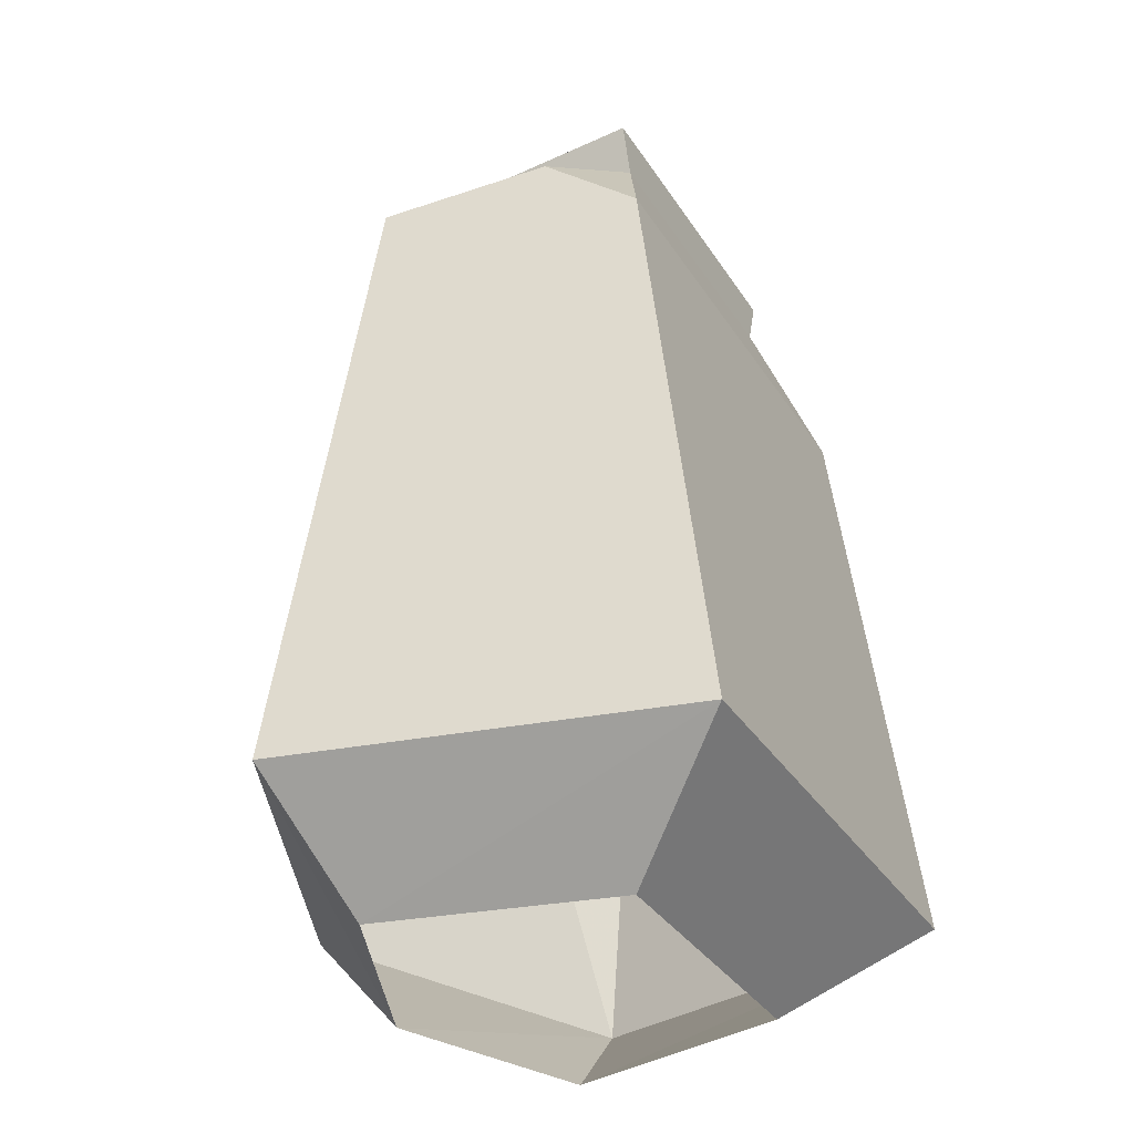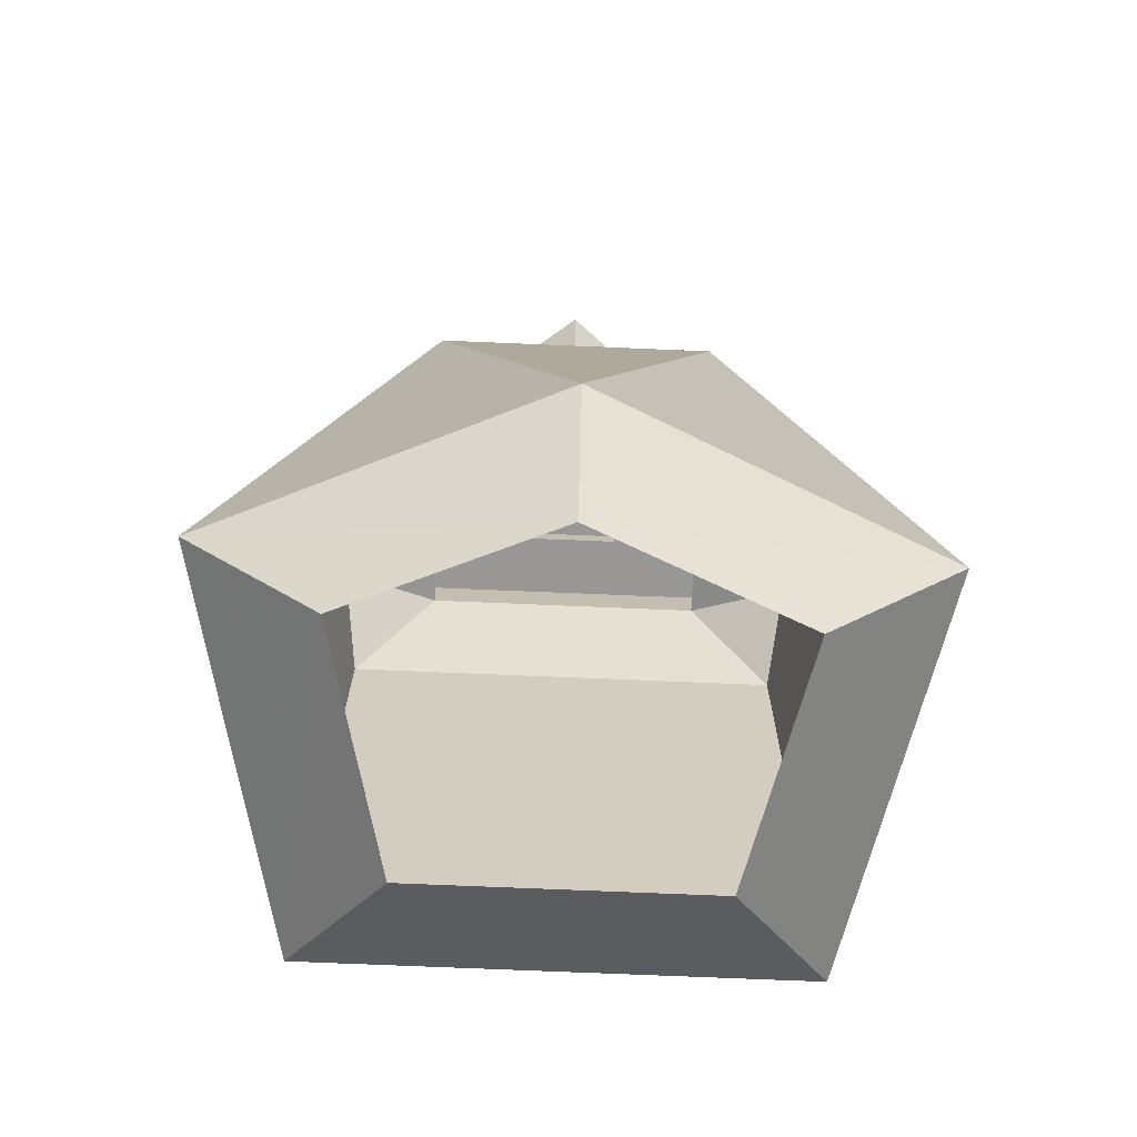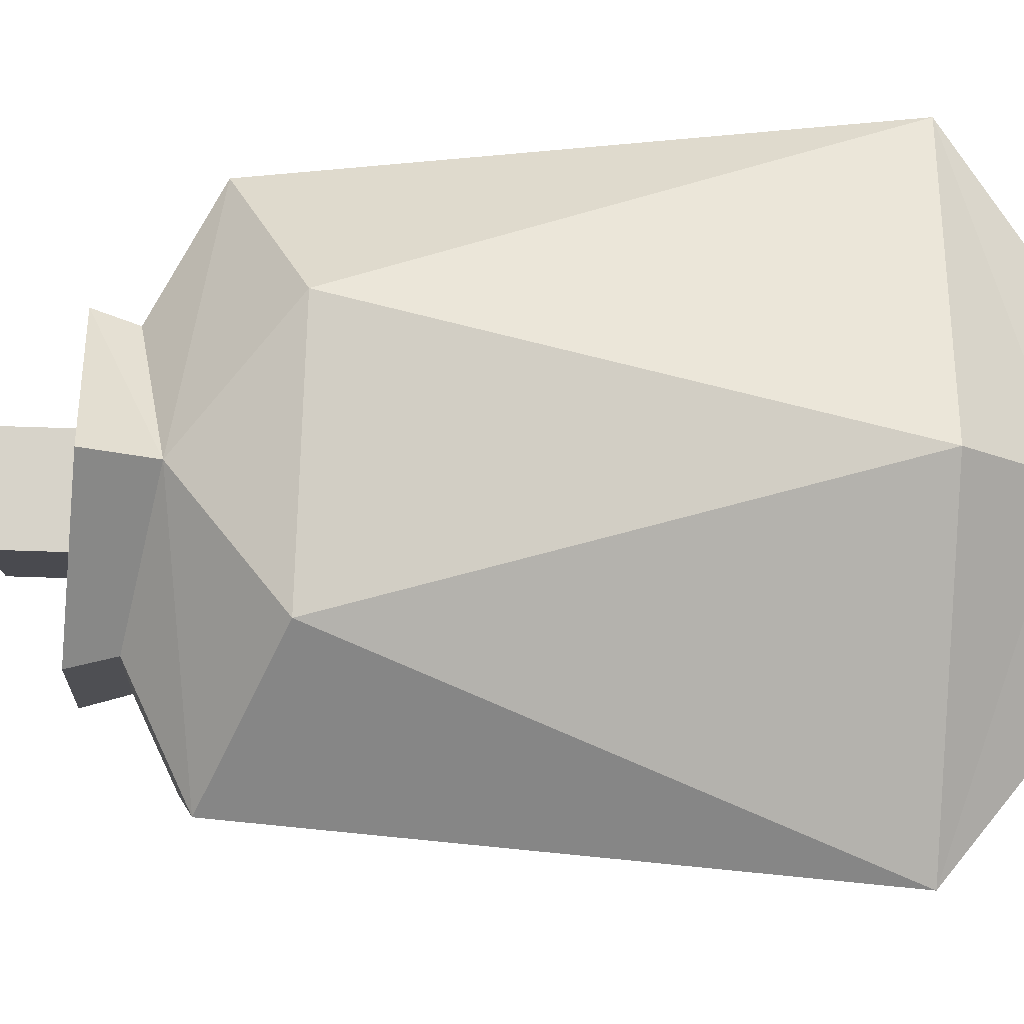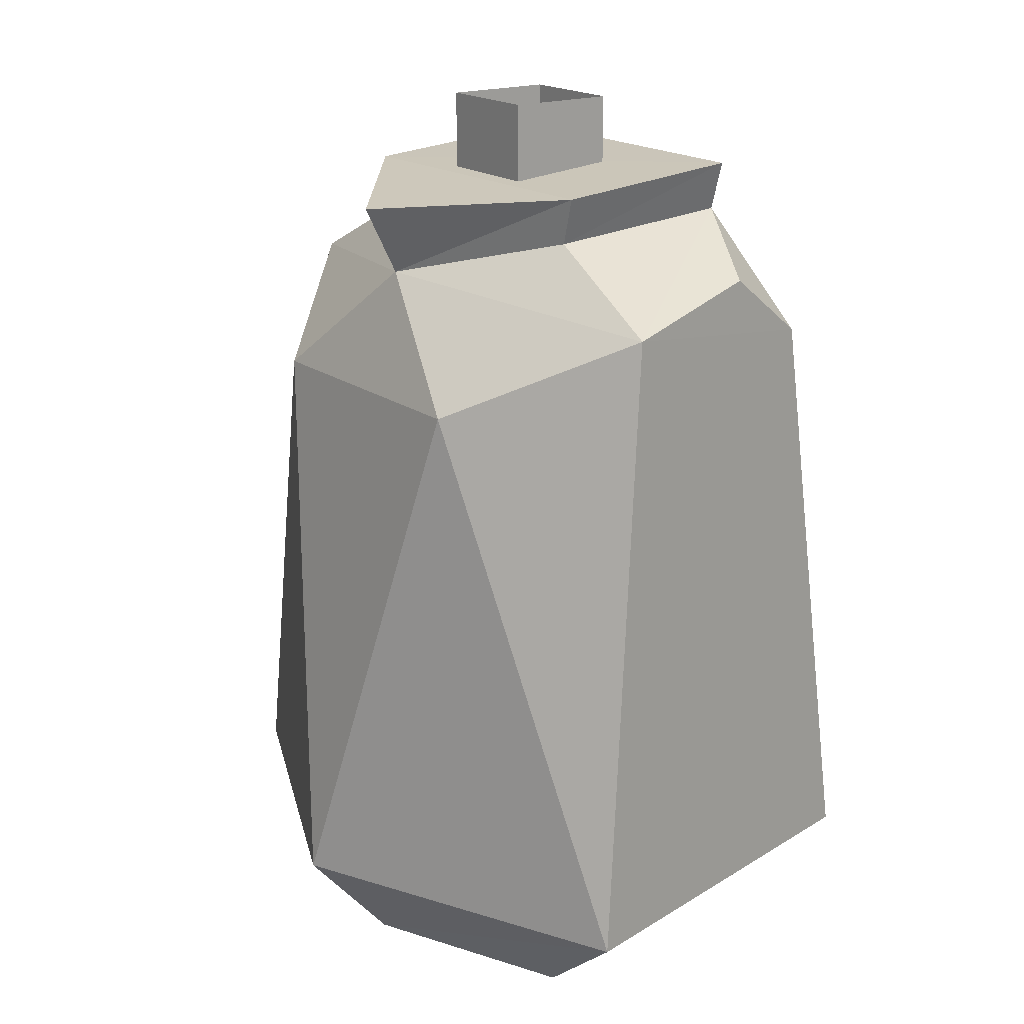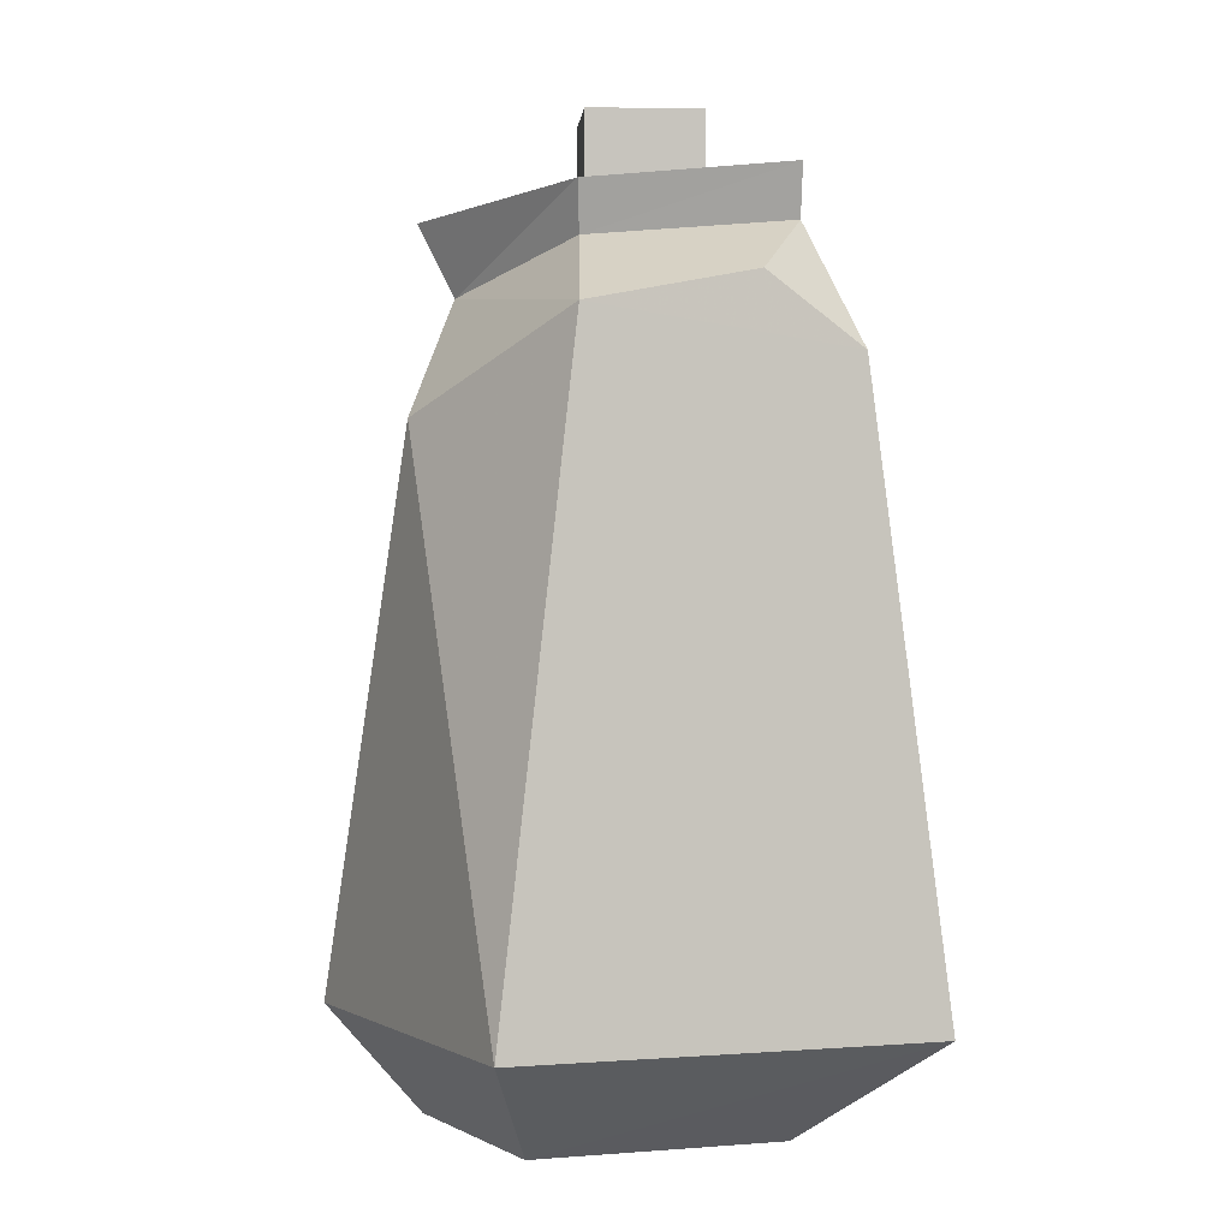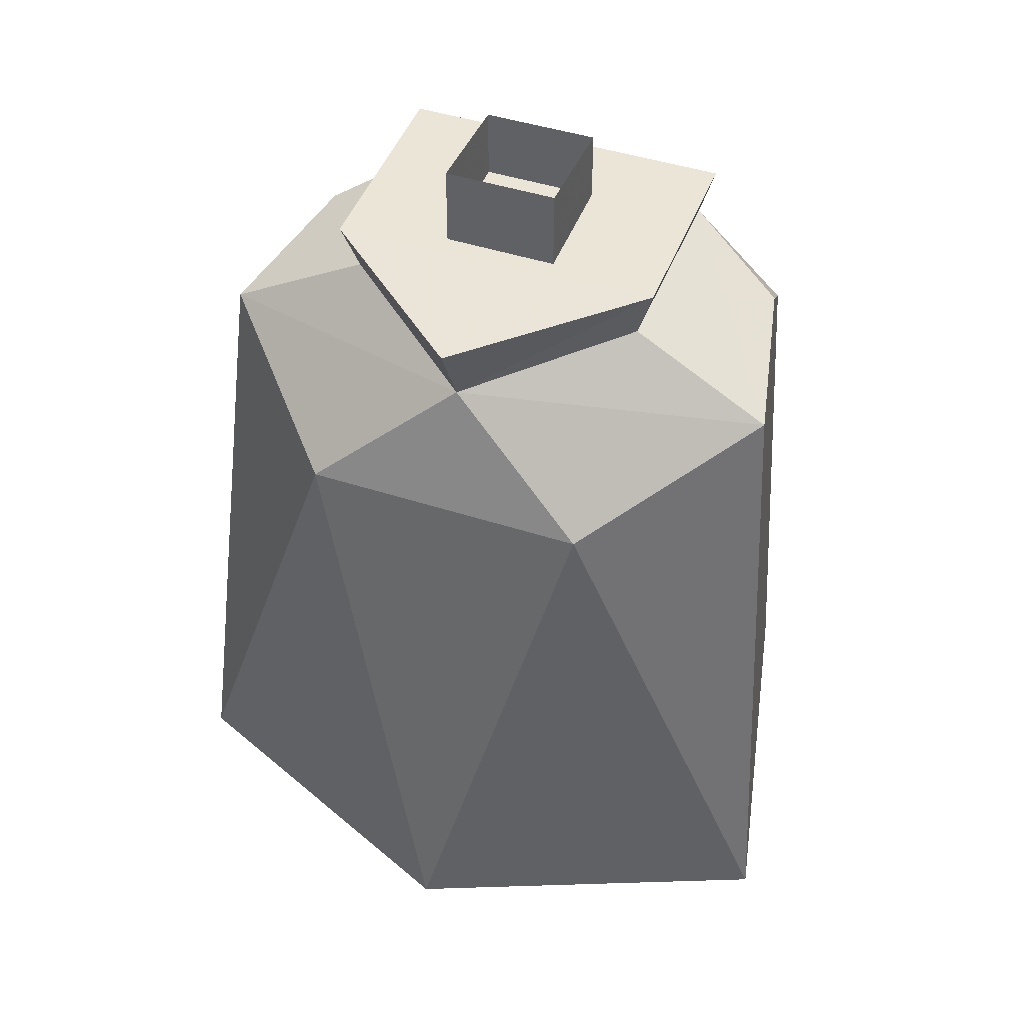
<metadata>
{"format":"obj","ext":"obj","renderer":"f3d","projection":"perspective","resolution":1024,"background":"white","views":[{"elev":-33.8,"azim":117.7,"up":"+Y"},{"elev":-73.1,"azim":-2.4,"up":"+Y"},{"elev":76.4,"azim":-88.2,"up":"+Z"},{"elev":18.7,"azim":54.2,"up":"+Y"},{"elev":0.8,"azim":85.6,"up":"+Y"},{"elev":43.4,"azim":21.4,"up":"+Y"}]}
</metadata>
<code>
v -0.026 0.371 -0.036
v -0.026 0.371 0.015
v -0.026 0.413 -0.036
v -0.026 0.413 0.015
v 0.026 0.371 -0.036
v 0.026 0.371 0.015
v 0.026 0.413 -0.036
v 0.026 0.413 0.015
v -0.069 0.361 -0.07
v -0.069 0.354 0.02
v 0.069 0.361 -0.07
v 0.069 0.354 0.02
v 0.113 0.034 -0.125
v -0.113 0.034 -0.125
v 0.156 0.034 0.057
v -0.156 0.034 0.057
v -0.133 0.321 0.024
v -0.107 0.305 -0.091
v -0.115 0.336 -0.049
v -0.065 0.28 0.089
v 0.133 0.321 0.024
v 0.065 0.28 0.089
v 0 0.335 0.069
v -0.076 0.384 -0.07
v -0.076 0.376 0.025
v 0.076 0.384 -0.07
v 0.076 0.376 0.021
v 0 0.367 0.085
v 0 0.034 0.125
v 0.068 -0.014 -0.066
v -0.068 -0.014 -0.066
v 0.095 -0.014 0.043
v -0.095 -0.014 0.043
v 0 -0.014 0.083
v 0.107 0.305 -0.091
v 0.115 0.336 -0.049
f 29 20 22
f 25 27 28
f 20 29 16
f 9 19 18
f 20 23 22
f 36 11 35
f 29 22 15
f 21 15 22
f 20 16 17
f 35 21 36
f 17 18 19
f 1 3 4 2
f 2 4 8 6
f 6 8 7 5
f 5 7 3 1
f 9 18 35 11
f 25 24 26 27
f 28 23 10 25
f 24 9 11 26
f 26 11 12 27
f 25 10 9 24
f 23 28 27 12
f 23 20 17 10
f 23 12 21 22
f 14 13 35 18
f 16 29 34 33
f 13 30 32 15
f 14 16 33 31
f 30 13 14 31
f 34 29 15 32
f 21 12 11 36
f 13 15 21 35
f 14 18 17 16
f 17 19 9 10

</code>
